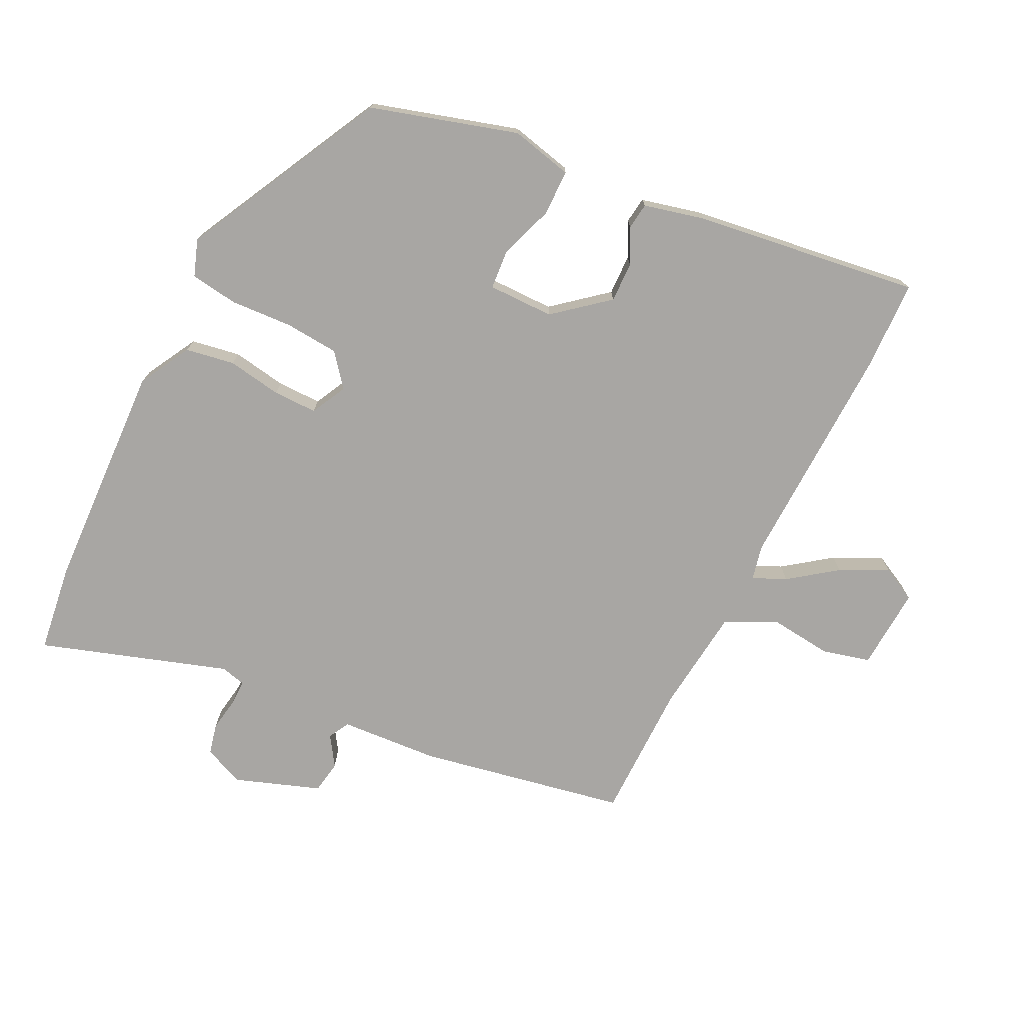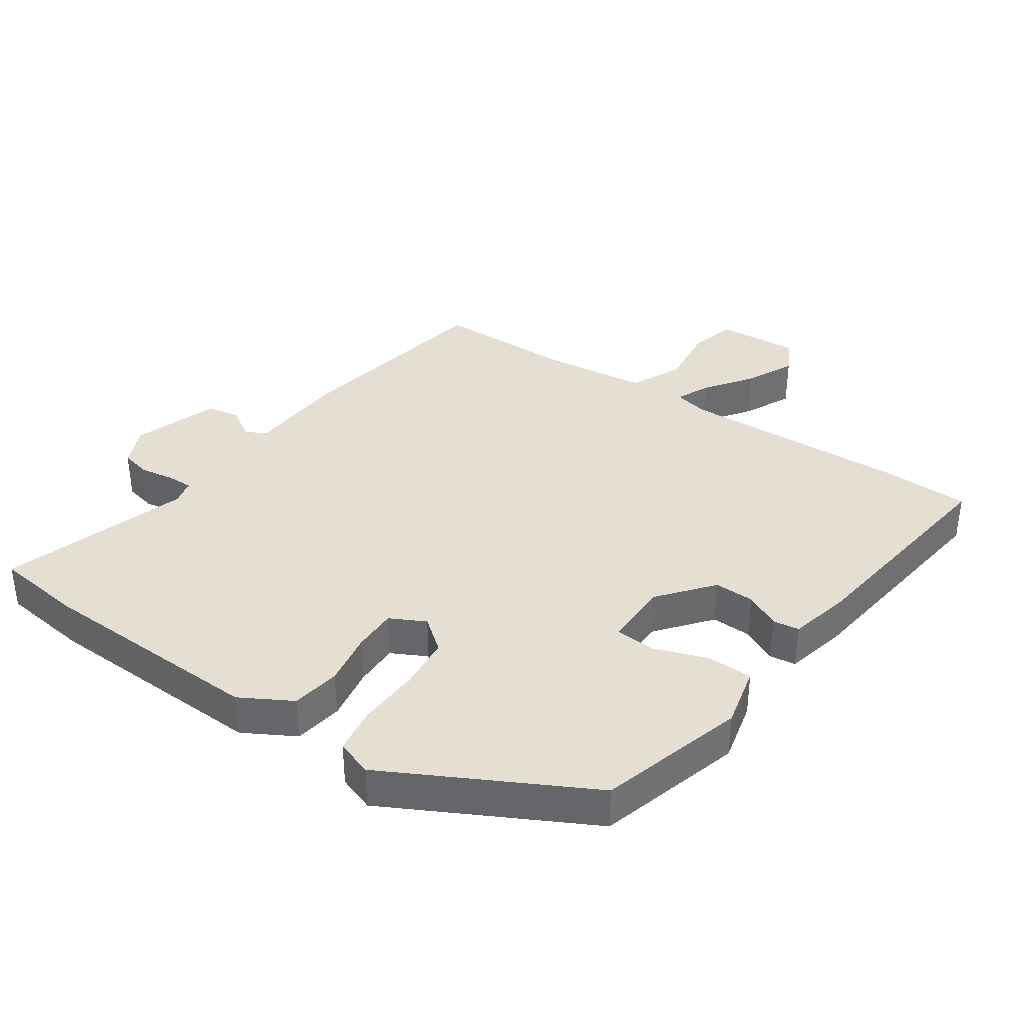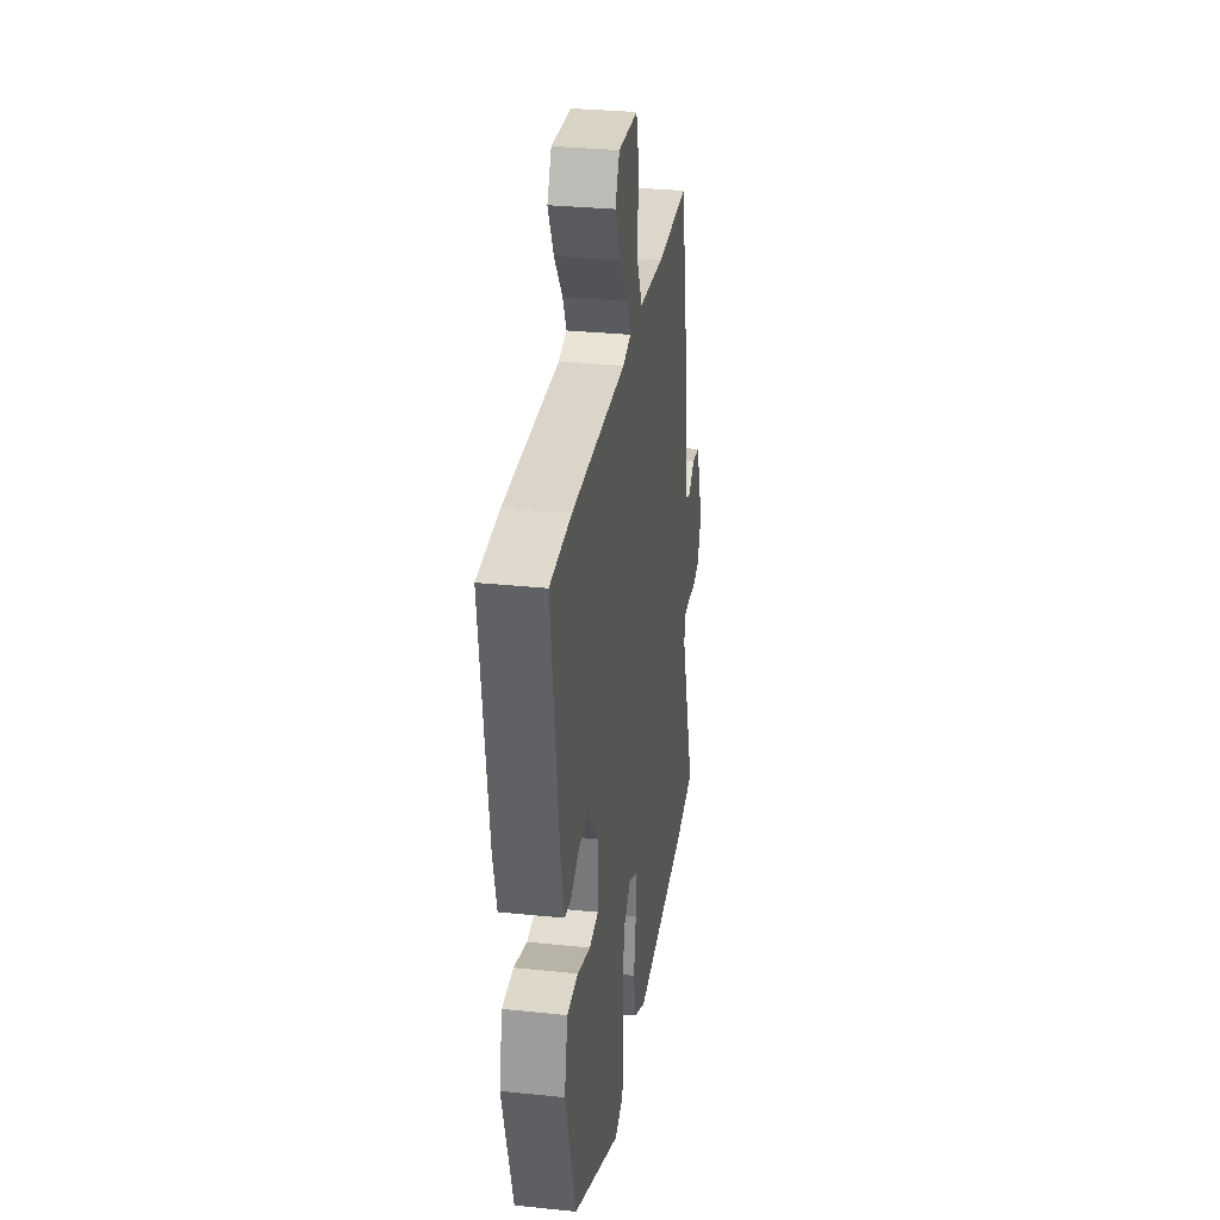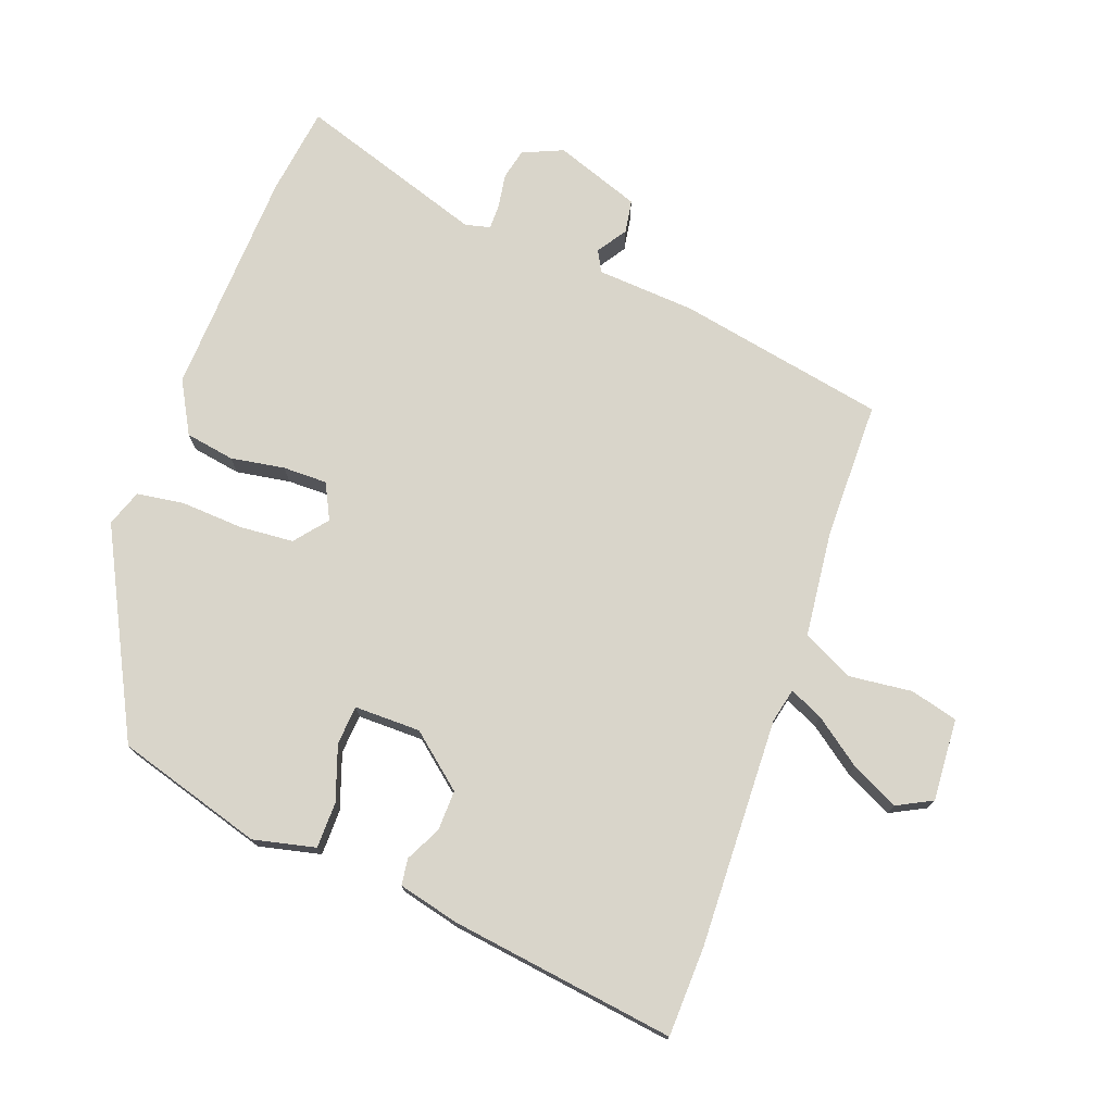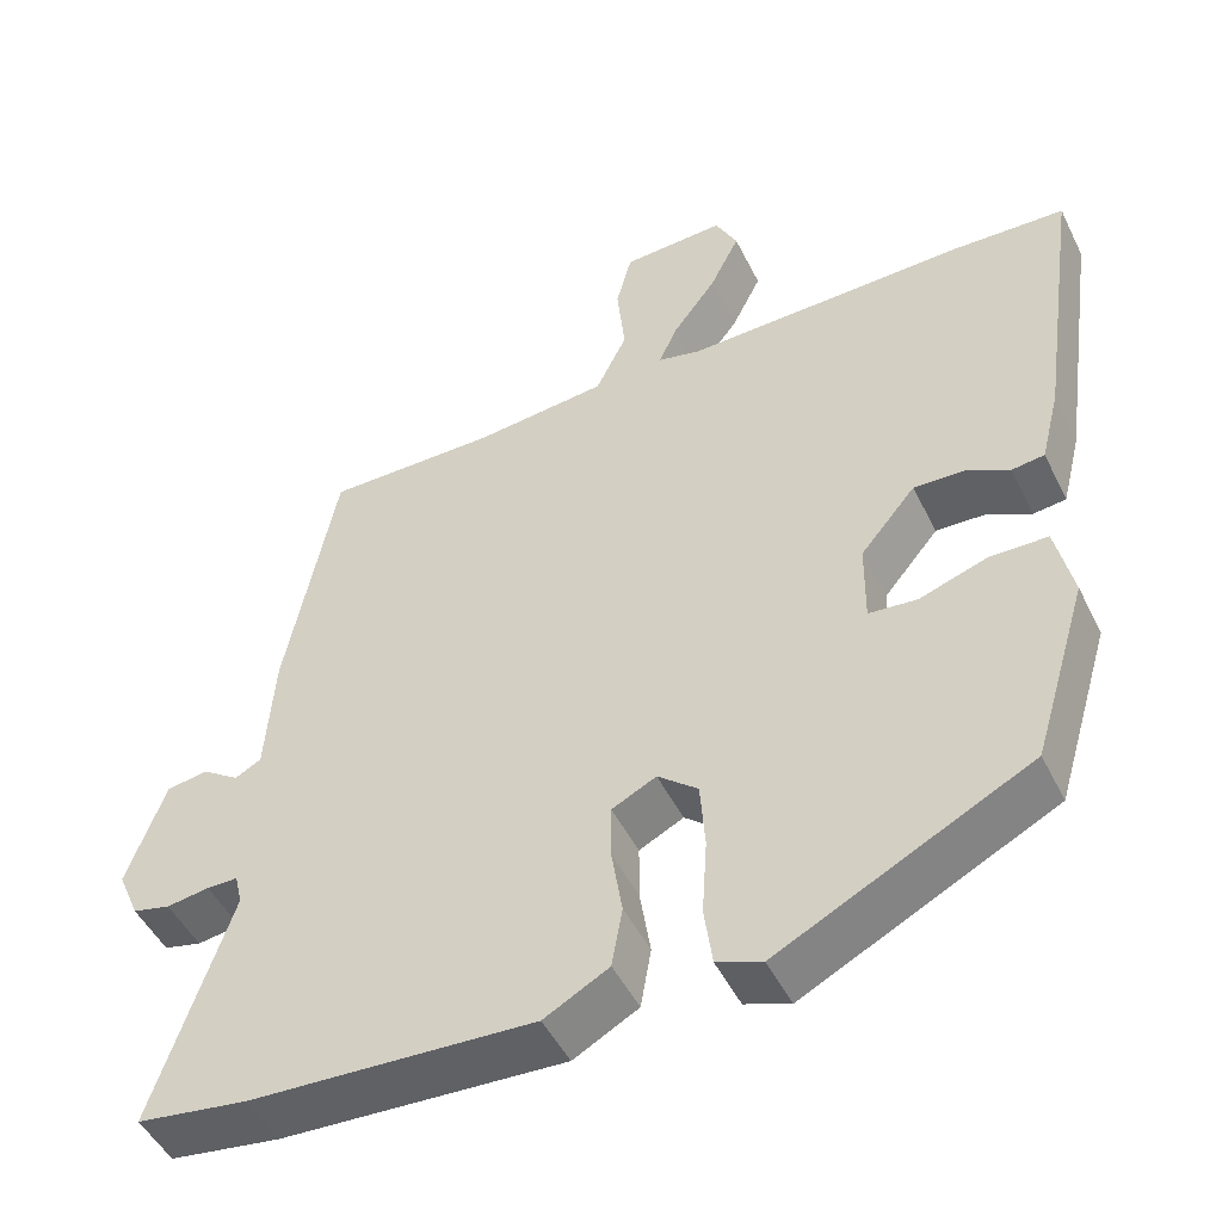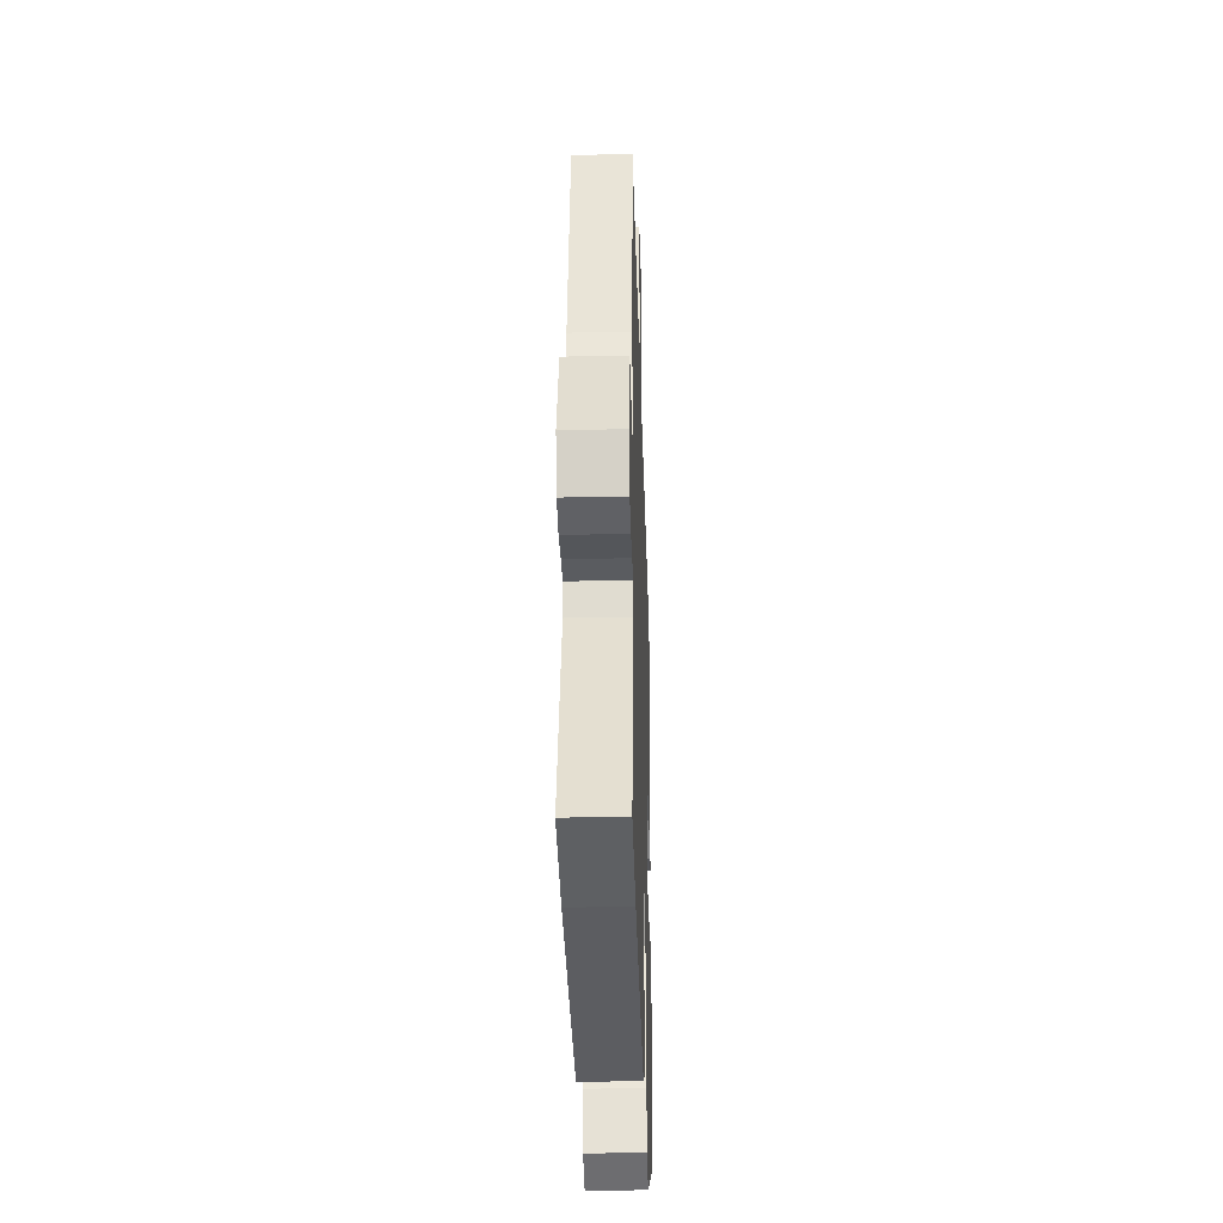
<metadata>
{"format":"obj","ext":"obj","renderer":"f3d","projection":"perspective","resolution":1024,"background":"white","views":[{"elev":-74.3,"azim":-116.6,"up":"+Y"},{"elev":37.2,"azim":-146.3,"up":"+Y"},{"elev":30.8,"azim":-81.5,"up":"+Z"},{"elev":74.7,"azim":-70.3,"up":"+Y"},{"elev":-48.4,"azim":-154.5,"up":"+Z"},{"elev":-34.2,"azim":91.7,"up":"+Z"}]}
</metadata>
<code>
v -0.581 0.07 0.497
v -0.445 0.07 0.502
v -0.099 0.07 0.493
v -0.047 0.07 0.505
v -0.07 0.07 0.555
v -0.123 0.07 0.626
v -0.159 0.07 0.698
v -0.132 0.07 0.751
v -0.007 0.07 0.744
v 0.012 0.07 0.672
v 0.002 0.07 0.577
v 0.04 0.07 0.5
v 0.201 0.07 0.483
v 0.41 0.07 0.483
v 0.472 0.07 0.17
v 0.483 0.07 0.02
v 0.515 0.07 0.003
v 0.56 0.07 0.033
v 0.61 0.07 0.025
v 0.657 0.07 -0.104
v 0.631 0.07 -0.165
v 0.585 0.07 -0.176
v 0.533 0.07 -0.168
v 0.495 0.07 -0.168
v 0.486 0.07 -0.206
v 0.581 0.07 -0.489
v 0.446 0.07 -0.508
v 0.1 0.07 -0.525
v 0.021 0.07 -0.482
v 0.008 0.07 -0.408
v 0.021 0.07 -0.326
v 0.021 0.07 -0.259
v -0.033 0.07 -0.232
v -0.082 0.07 -0.272
v -0.088 0.07 -0.354
v -0.082 0.07 -0.448
v -0.092 0.07 -0.52
v -0.147 0.07 -0.54
v -0.453 0.07 -0.385
v -0.52 0.07 -0.164
v -0.499 0.07 -0.07
v -0.429 0.07 -0.069
v -0.346 0.07 -0.097
v -0.287 0.07 -0.092
v -0.288 0.07 0.008
v -0.355 0.07 0.088
v -0.416 0.07 0.086
v -0.469 0.07 0.059
v -0.509 0.07 0.064
v -0.532 0.07 0.156
v -0.581 0 0.497
v -0.445 0 0.502
v -0.099 0 0.493
v -0.047 0 0.505
v -0.07 0 0.555
v -0.123 0 0.626
v -0.159 0 0.698
v -0.132 0 0.751
v -0.007 0 0.744
v 0.012 0 0.672
v 0.002 0 0.577
v 0.04 0 0.5
v 0.201 0 0.483
v 0.41 0 0.483
v 0.472 0 0.17
v 0.483 0 0.02
v 0.515 0 0.003
v 0.56 0 0.033
v 0.61 0 0.025
v 0.657 0 -0.104
v 0.631 0 -0.165
v 0.585 0 -0.176
v 0.533 0 -0.168
v 0.495 0 -0.168
v 0.486 0 -0.206
v 0.581 0 -0.489
v 0.446 0 -0.508
v 0.1 0 -0.525
v 0.021 0 -0.482
v 0.008 0 -0.408
v 0.021 0 -0.326
v 0.021 0 -0.259
v -0.033 0 -0.232
v -0.082 0 -0.272
v -0.088 0 -0.354
v -0.082 0 -0.448
v -0.092 0 -0.52
v -0.147 0 -0.54
v -0.453 0 -0.385
v -0.52 0 -0.164
v -0.499 0 -0.07
v -0.429 0 -0.069
v -0.346 0 -0.097
v -0.287 0 -0.092
v -0.288 0 0.008
v -0.355 0 0.088
v -0.416 0 0.086
v -0.469 0 0.059
v -0.509 0 0.064
v -0.532 0 0.156
f 47 48 49 50
f 46 47 50 1
f 45 46 1 2
f 40 41 42 43
f 40 43 44
f 39 40 44
f 38 39 44
f 35 36 37 38
f 34 35 38 44
f 33 34 44 45
f 28 29 30 31
f 28 31 32
f 25 26 27 28
f 24 25 28 32
f 20 21 22 23
f 20 23 24
f 17 18 19 20
f 16 17 20 24
f 13 14 15 16
f 12 13 16 24
f 8 9 10 11
f 8 11 12
f 5 6 7 8
f 4 5 8 12
f 3 4 12 24
f 24 32 33 45
f 2 3 24 45
f 100 99 98 97
f 51 100 97 96
f 52 51 96 95
f 93 92 91 90
f 94 93 90
f 94 90 89
f 94 89 88
f 88 87 86 85
f 94 88 85 84
f 95 94 84 83
f 81 80 79 78
f 82 81 78
f 78 77 76 75
f 82 78 75 74
f 73 72 71 70
f 74 73 70
f 70 69 68 67
f 74 70 67 66
f 66 65 64 63
f 74 66 63 62
f 61 60 59 58
f 62 61 58
f 58 57 56 55
f 62 58 55 54
f 74 62 54 53
f 95 83 82 74
f 95 74 53 52
f 1 51 52 2
f 2 52 53 3
f 3 53 54 4
f 4 54 55 5
f 5 55 56 6
f 6 56 57 7
f 7 57 58 8
f 8 58 59 9
f 9 59 60 10
f 10 60 61 11
f 11 61 62 12
f 12 62 63 13
f 13 63 64 14
f 14 64 65 15
f 15 65 66 16
f 16 66 67 17
f 17 67 68 18
f 18 68 69 19
f 19 69 70 20
f 20 70 71 21
f 21 71 72 22
f 22 72 73 23
f 23 73 74 24
f 24 74 75 25
f 25 75 76 26
f 26 76 77 27
f 27 77 78 28
f 28 78 79 29
f 29 79 80 30
f 30 80 81 31
f 31 81 82 32
f 32 82 83 33
f 33 83 84 34
f 34 84 85 35
f 35 85 86 36
f 36 86 87 37
f 37 87 88 38
f 38 88 89 39
f 39 89 90 40
f 40 90 91 41
f 41 91 92 42
f 42 92 93 43
f 43 93 94 44
f 44 94 95 45
f 45 95 96 46
f 46 96 97 47
f 47 97 98 48
f 48 98 99 49
f 49 99 100 50
f 50 100 51 1

</code>
